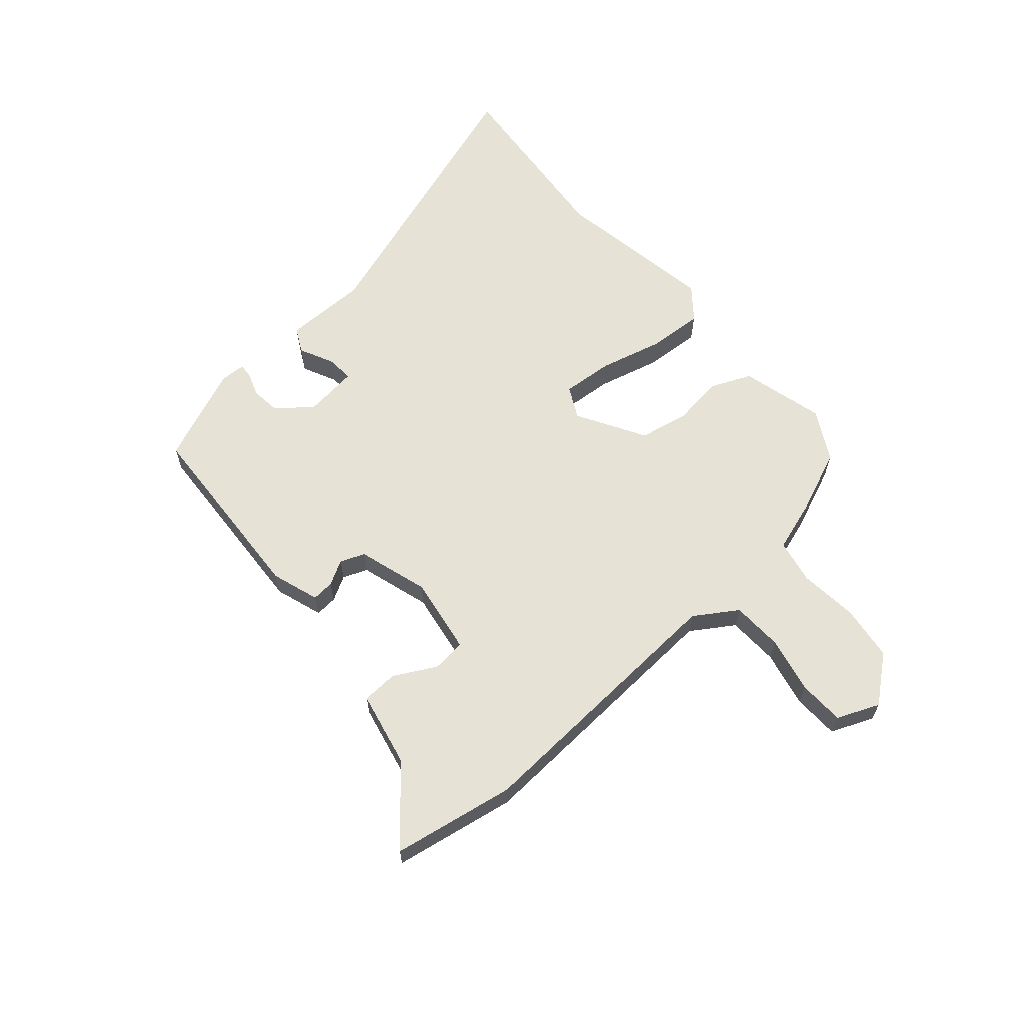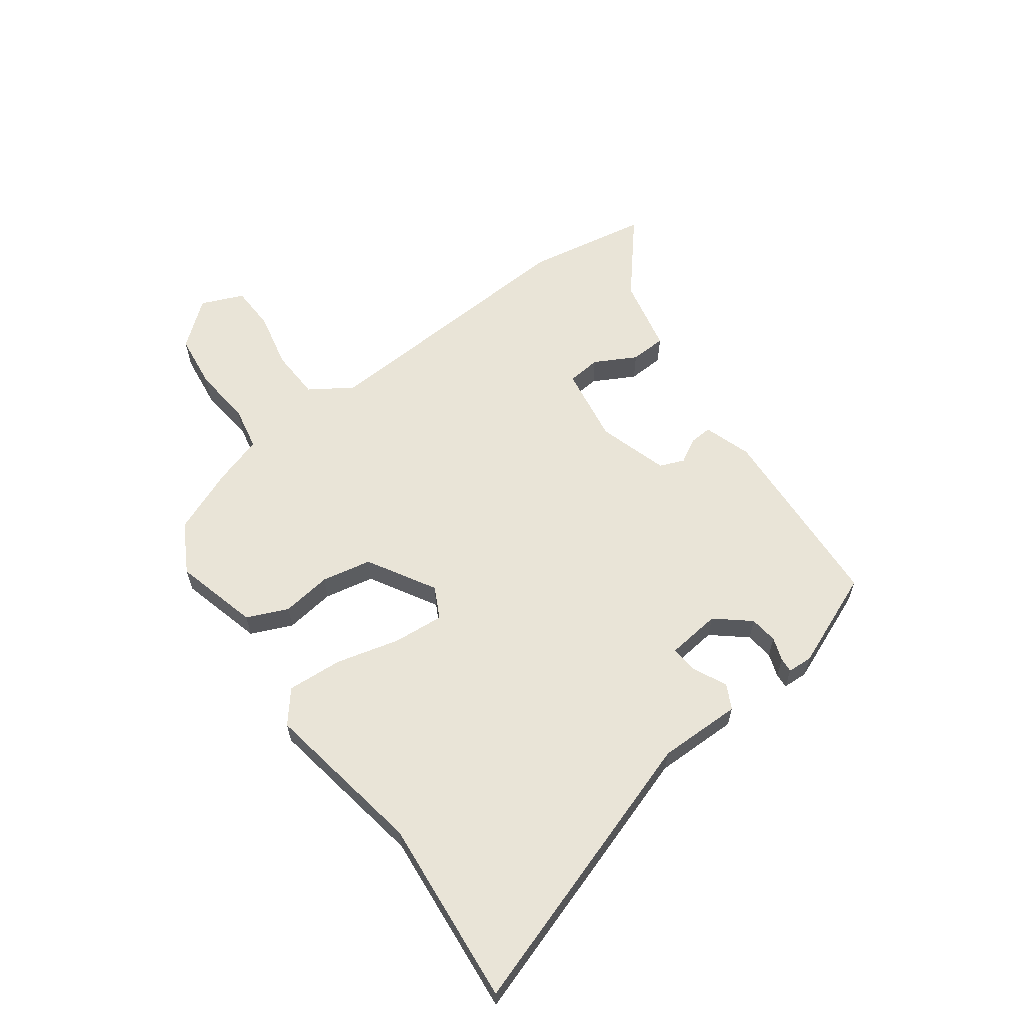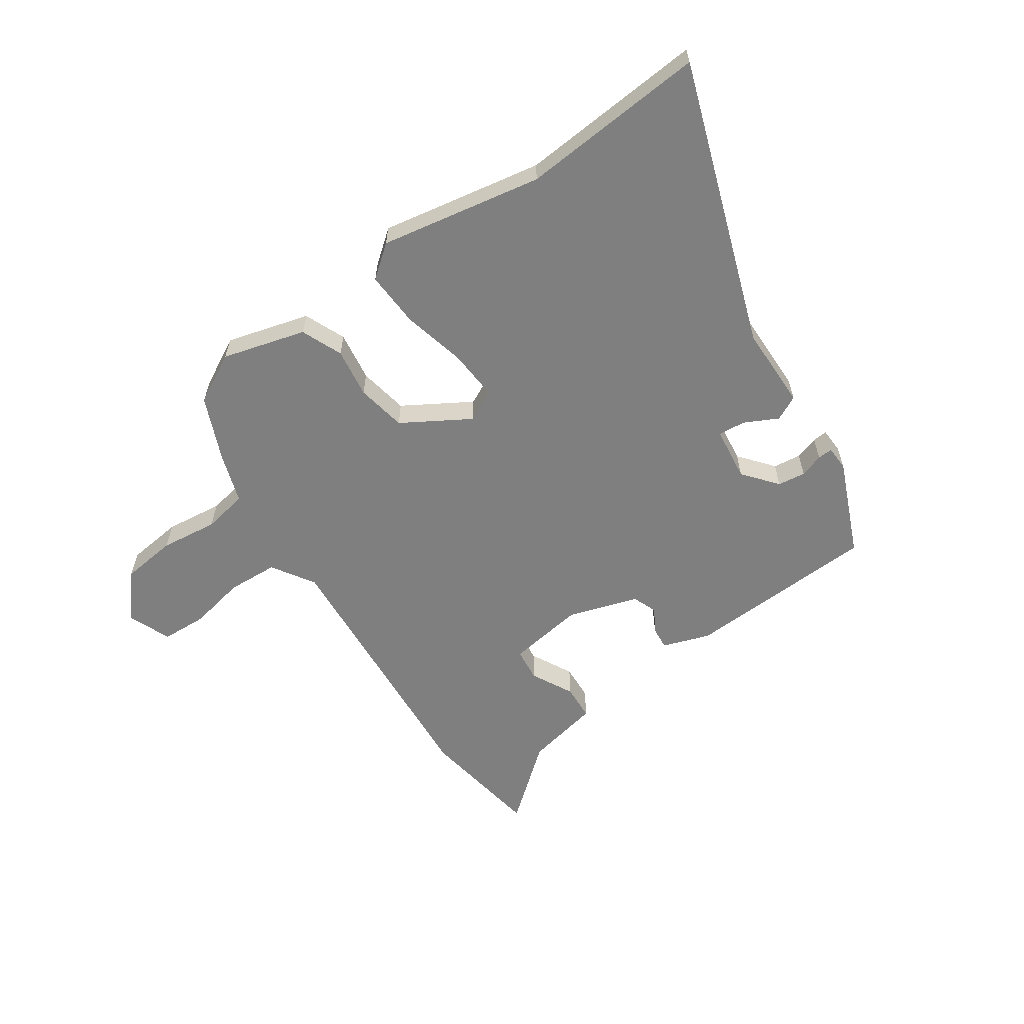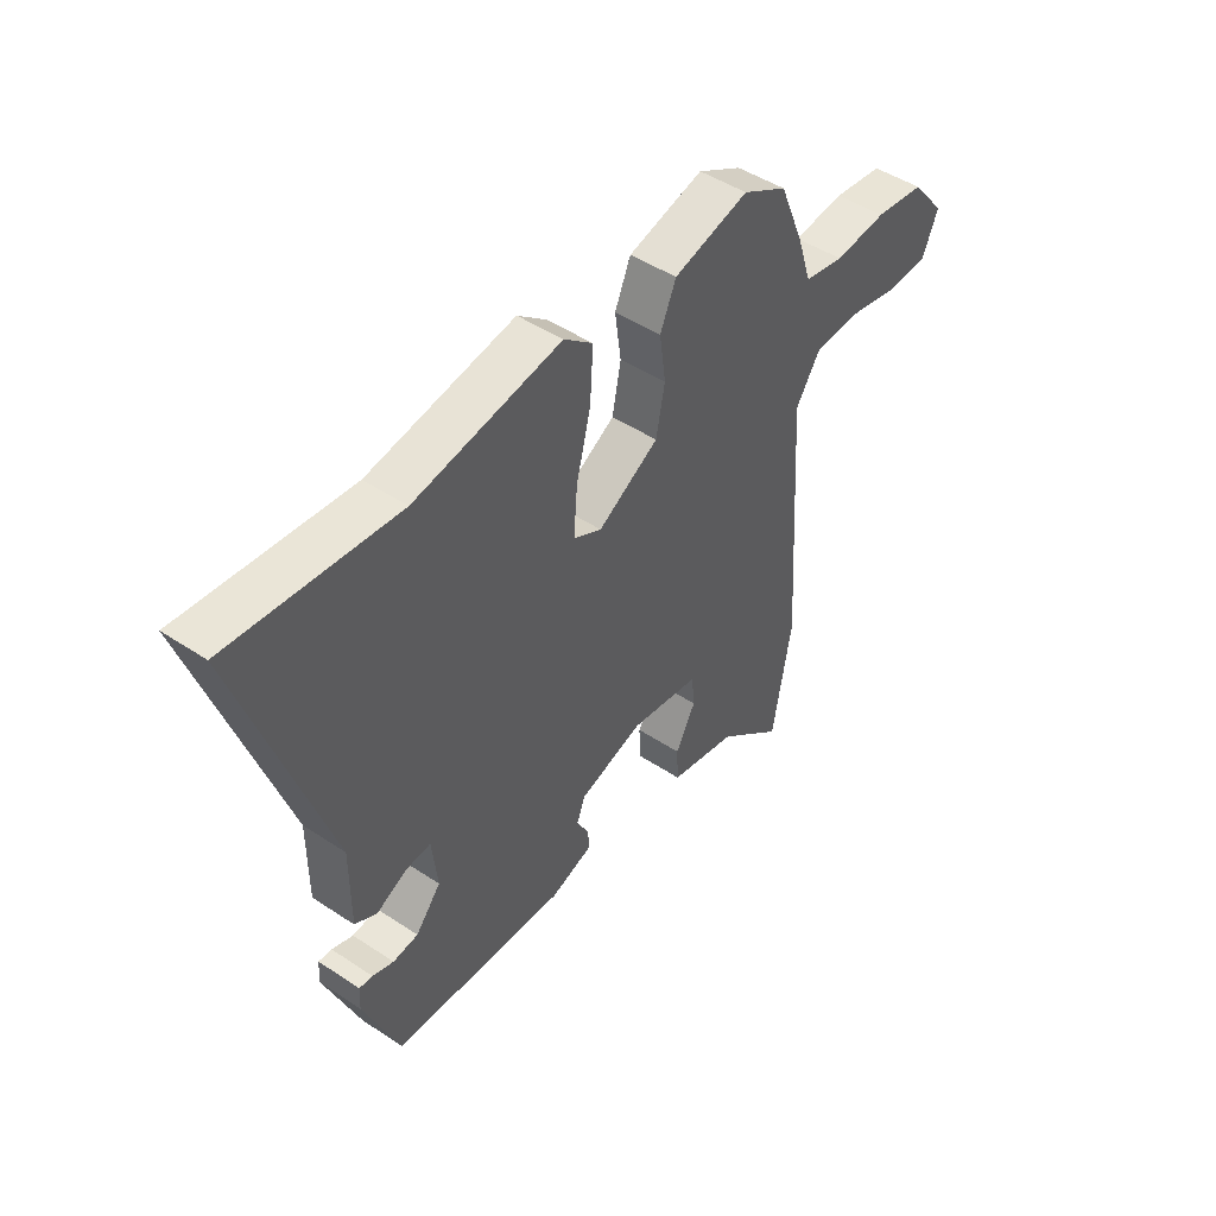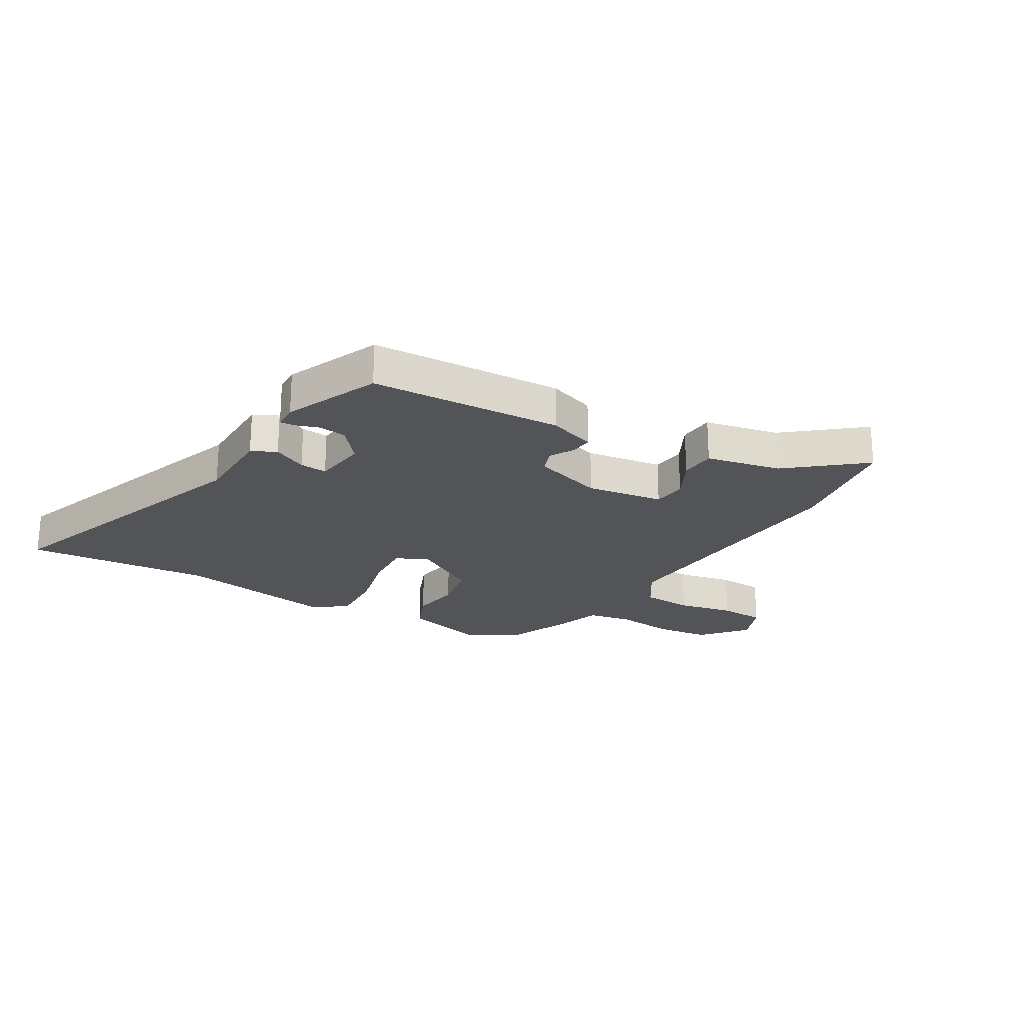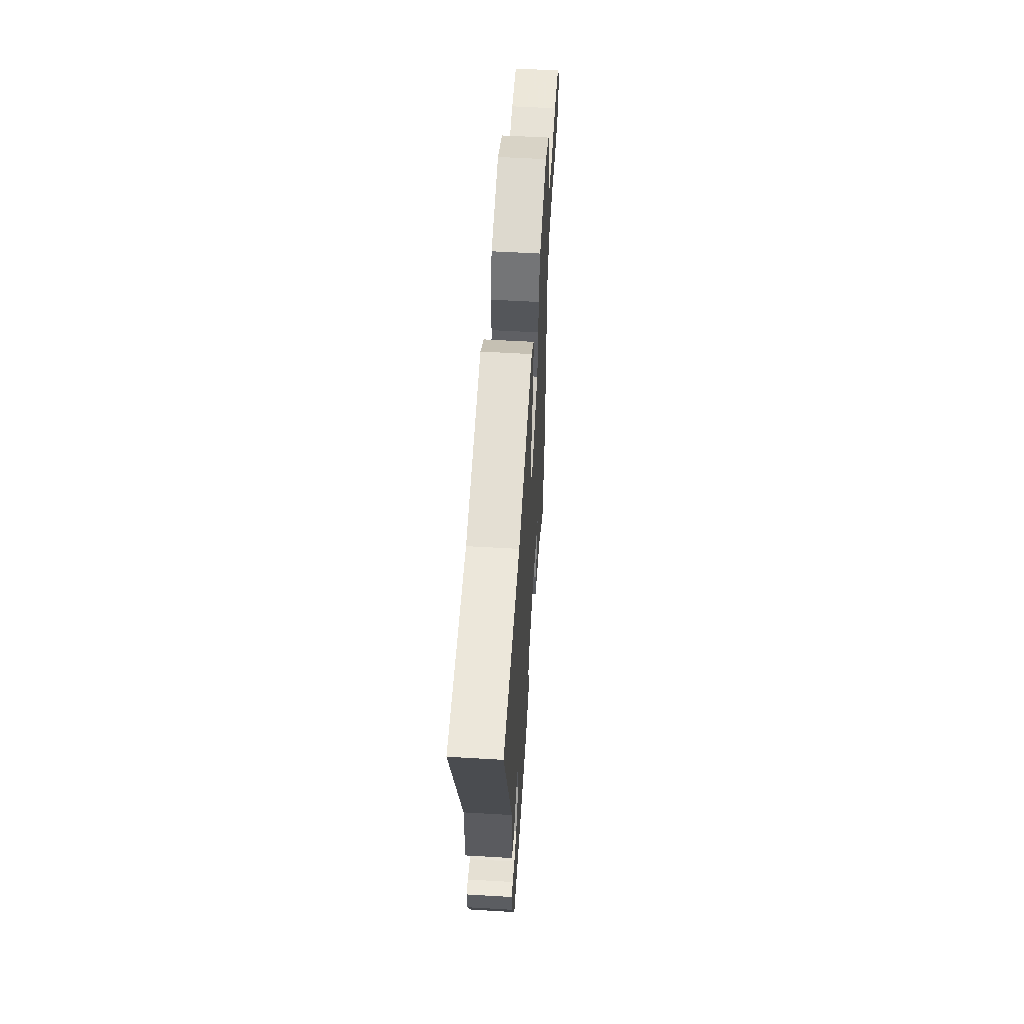
<metadata>
{"format":"obj","ext":"obj","renderer":"f3d","projection":"perspective","resolution":1024,"background":"white","views":[{"elev":63.1,"azim":-130.9,"up":"+Y"},{"elev":60.9,"azim":54.0,"up":"+Y"},{"elev":-59.8,"azim":33.9,"up":"+Y"},{"elev":46.8,"azim":127.1,"up":"+Z"},{"elev":-22.8,"azim":148.9,"up":"+Y"},{"elev":56.5,"azim":93.5,"up":"+Z"}]}
</metadata>
<code>
v 0.328 0.07 0.485
v 0.653 0.07 0.514
v 0.486 0.07 0.018
v 0.486 0.07 -0.128
v 0.443 0.07 -0.15
v 0.384 0.07 -0.121
v 0.336 0.07 -0.117
v 0.325 0.07 -0.212
v 0.374 0.07 -0.271
v 0.423 0.07 -0.277
v 0.464 0.07 -0.263
v 0.49 0.07 -0.261
v 0.492 0.07 -0.305
v 0.423 0.07 -0.472
v 0.086 0.07 -0.49
v 0.003 0.07 -0.462
v 0.006 0.07 -0.423
v 0.03 0.07 -0.38
v 0.013 0.07 -0.337
v -0.11 0.07 -0.299
v -0.245 0.07 -0.32
v -0.251 0.07 -0.379
v -0.212 0.07 -0.452
v -0.215 0.07 -0.515
v -0.346 0.07 -0.543
v -0.474 0.07 -0.65
v -0.511 0.07 -0.436
v -0.482 0.07 0.041
v -0.53 0.07 0.115
v -0.619 0.07 0.119
v -0.718 0.07 0.098
v -0.798 0.07 0.101
v -0.829 0.07 0.175
v -0.764 0.07 0.254
v -0.667 0.07 0.266
v -0.566 0.07 0.255
v -0.488 0.07 0.27
v -0.46 0.07 0.357
v -0.413 0.07 0.47
v -0.326 0.07 0.518
v -0.18 0.07 0.479
v -0.149 0.07 0.407
v -0.161 0.07 0.32
v -0.144 0.07 0.233
v -0.026 0.07 0.164
v 0.029 0.07 0.192
v 0.022 0.07 0.281
v -0.006 0.07 0.392
v -0.012 0.07 0.489
v 0.044 0.07 0.534
v 0.328 0 0.485
v 0.653 0 0.514
v 0.486 0 0.018
v 0.486 0 -0.128
v 0.443 0 -0.15
v 0.384 0 -0.121
v 0.336 0 -0.117
v 0.325 0 -0.212
v 0.374 0 -0.271
v 0.423 0 -0.277
v 0.464 0 -0.263
v 0.49 0 -0.261
v 0.492 0 -0.305
v 0.423 0 -0.472
v 0.086 0 -0.49
v 0.003 0 -0.462
v 0.006 0 -0.423
v 0.03 0 -0.38
v 0.013 0 -0.337
v -0.11 0 -0.299
v -0.245 0 -0.32
v -0.251 0 -0.379
v -0.212 0 -0.452
v -0.215 0 -0.515
v -0.346 0 -0.543
v -0.474 0 -0.65
v -0.511 0 -0.436
v -0.482 0 0.041
v -0.53 0 0.115
v -0.619 0 0.119
v -0.718 0 0.098
v -0.798 0 0.101
v -0.829 0 0.175
v -0.764 0 0.254
v -0.667 0 0.266
v -0.566 0 0.255
v -0.488 0 0.27
v -0.46 0 0.357
v -0.413 0 0.47
v -0.326 0 0.518
v -0.18 0 0.479
v -0.149 0 0.407
v -0.161 0 0.32
v -0.144 0 0.233
v -0.026 0 0.164
v 0.029 0 0.192
v 0.022 0 0.281
v -0.006 0 0.392
v -0.012 0 0.489
v 0.044 0 0.534
f 47 48 49 50
f 46 47 50 1
f 40 41 42 43
f 40 43 44
f 37 38 39 40
f 37 40 44
f 36 37 44 45
f 34 35 36 45
f 30 31 32 33
f 29 30 33 34
f 25 26 27 28
f 23 24 25 28
f 22 23 28
f 21 22 28
f 20 21 28 29
f 19 20 29
f 15 16 17 18
f 15 18 19
f 14 15 19
f 10 11 12 13
f 9 10 13 14
f 8 9 14 19
f 3 4 5 6
f 3 6 7
f 46 1 2 3
f 45 46 3 7
f 29 34 45 7
f 7 8 19 29
f 100 99 98 97
f 51 100 97 96
f 93 92 91 90
f 94 93 90
f 90 89 88 87
f 94 90 87
f 95 94 87 86
f 95 86 85 84
f 83 82 81 80
f 84 83 80 79
f 78 77 76 75
f 78 75 74 73
f 78 73 72
f 78 72 71
f 79 78 71 70
f 79 70 69
f 68 67 66 65
f 69 68 65
f 69 65 64
f 63 62 61 60
f 64 63 60 59
f 69 64 59 58
f 56 55 54 53
f 57 56 53
f 53 52 51 96
f 57 53 96 95
f 57 95 84 79
f 79 69 58 57
f 1 51 52 2
f 2 52 53 3
f 3 53 54 4
f 4 54 55 5
f 5 55 56 6
f 6 56 57 7
f 7 57 58 8
f 8 58 59 9
f 9 59 60 10
f 10 60 61 11
f 11 61 62 12
f 12 62 63 13
f 13 63 64 14
f 14 64 65 15
f 15 65 66 16
f 16 66 67 17
f 17 67 68 18
f 18 68 69 19
f 19 69 70 20
f 20 70 71 21
f 21 71 72 22
f 22 72 73 23
f 23 73 74 24
f 24 74 75 25
f 25 75 76 26
f 26 76 77 27
f 27 77 78 28
f 28 78 79 29
f 29 79 80 30
f 30 80 81 31
f 31 81 82 32
f 32 82 83 33
f 33 83 84 34
f 34 84 85 35
f 35 85 86 36
f 36 86 87 37
f 37 87 88 38
f 38 88 89 39
f 39 89 90 40
f 40 90 91 41
f 41 91 92 42
f 42 92 93 43
f 43 93 94 44
f 44 94 95 45
f 45 95 96 46
f 46 96 97 47
f 47 97 98 48
f 48 98 99 49
f 49 99 100 50
f 50 100 51 1

</code>
